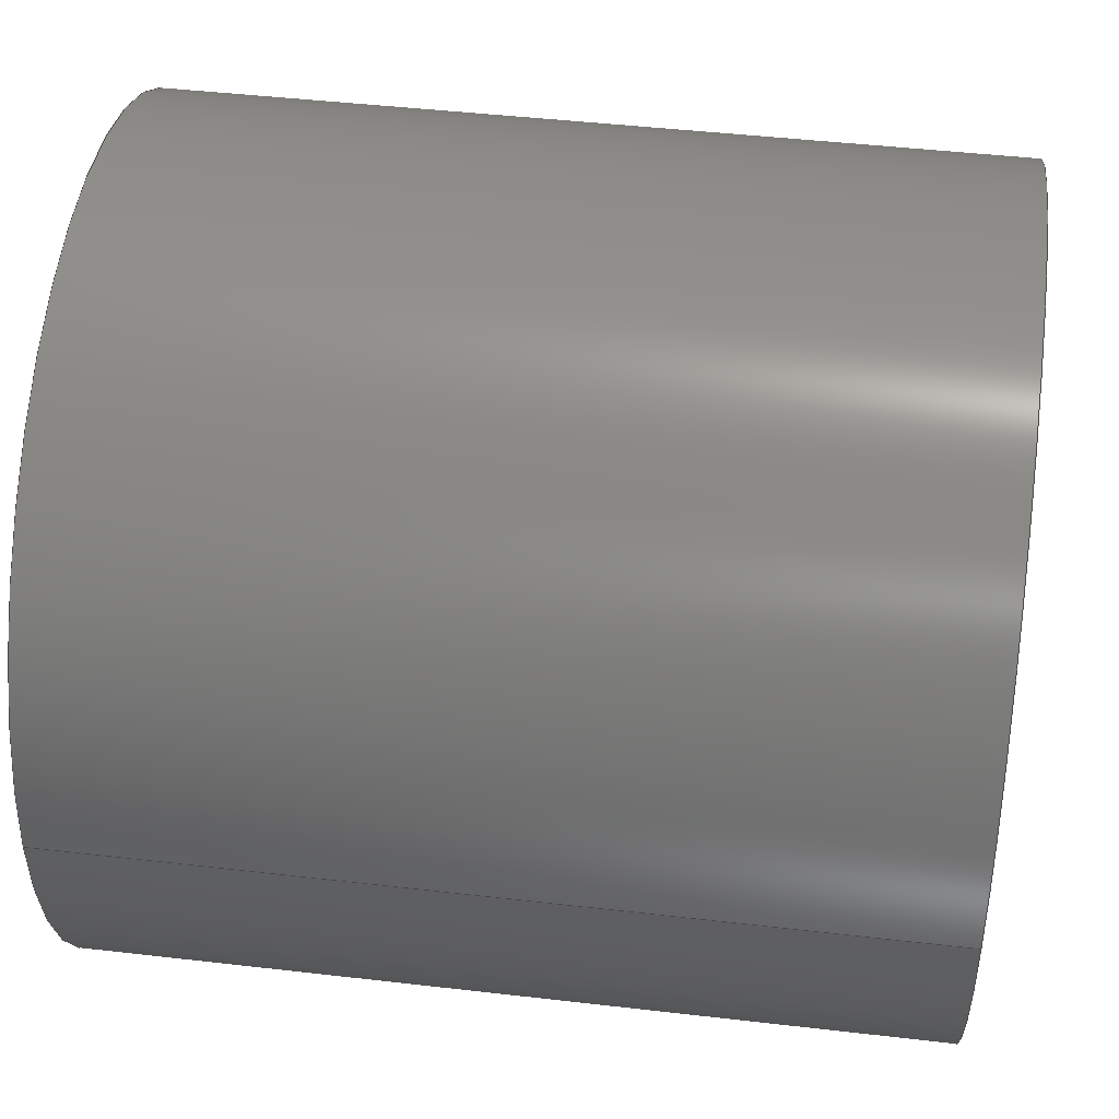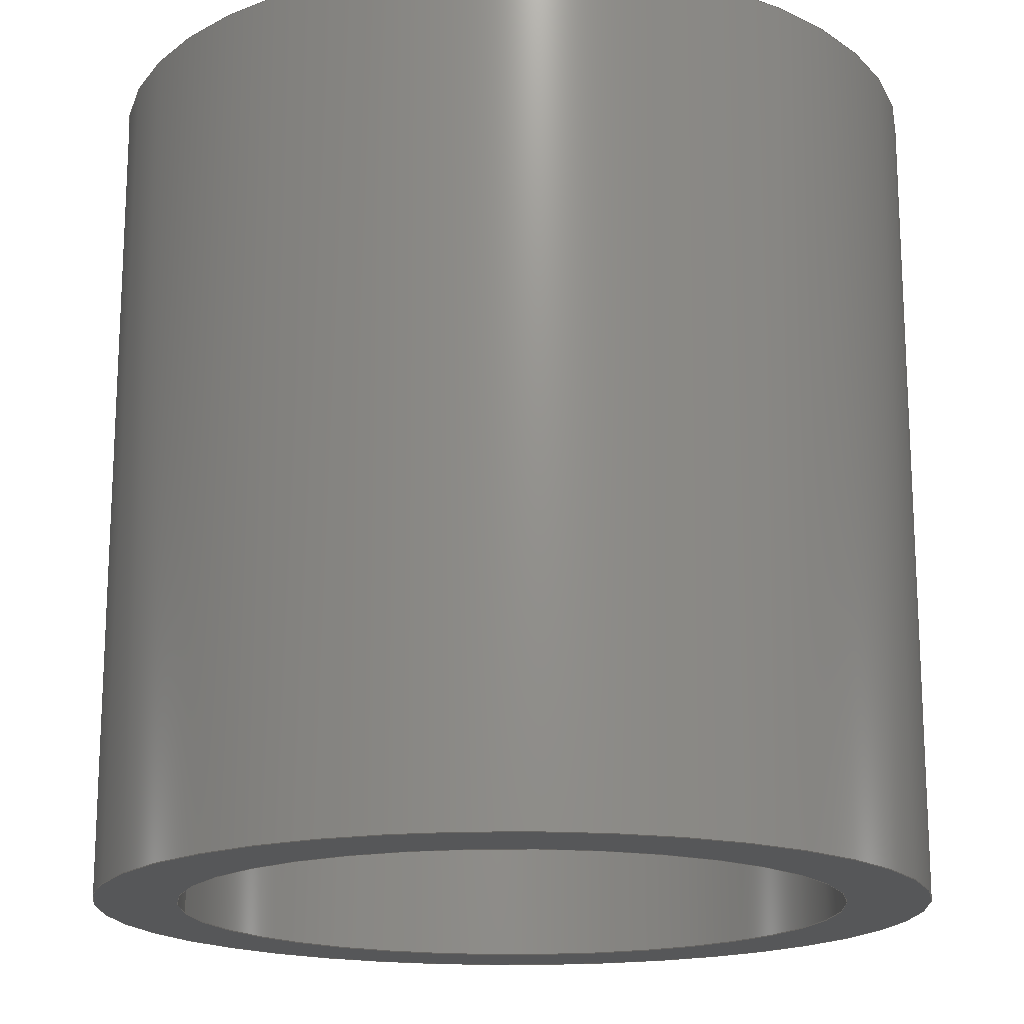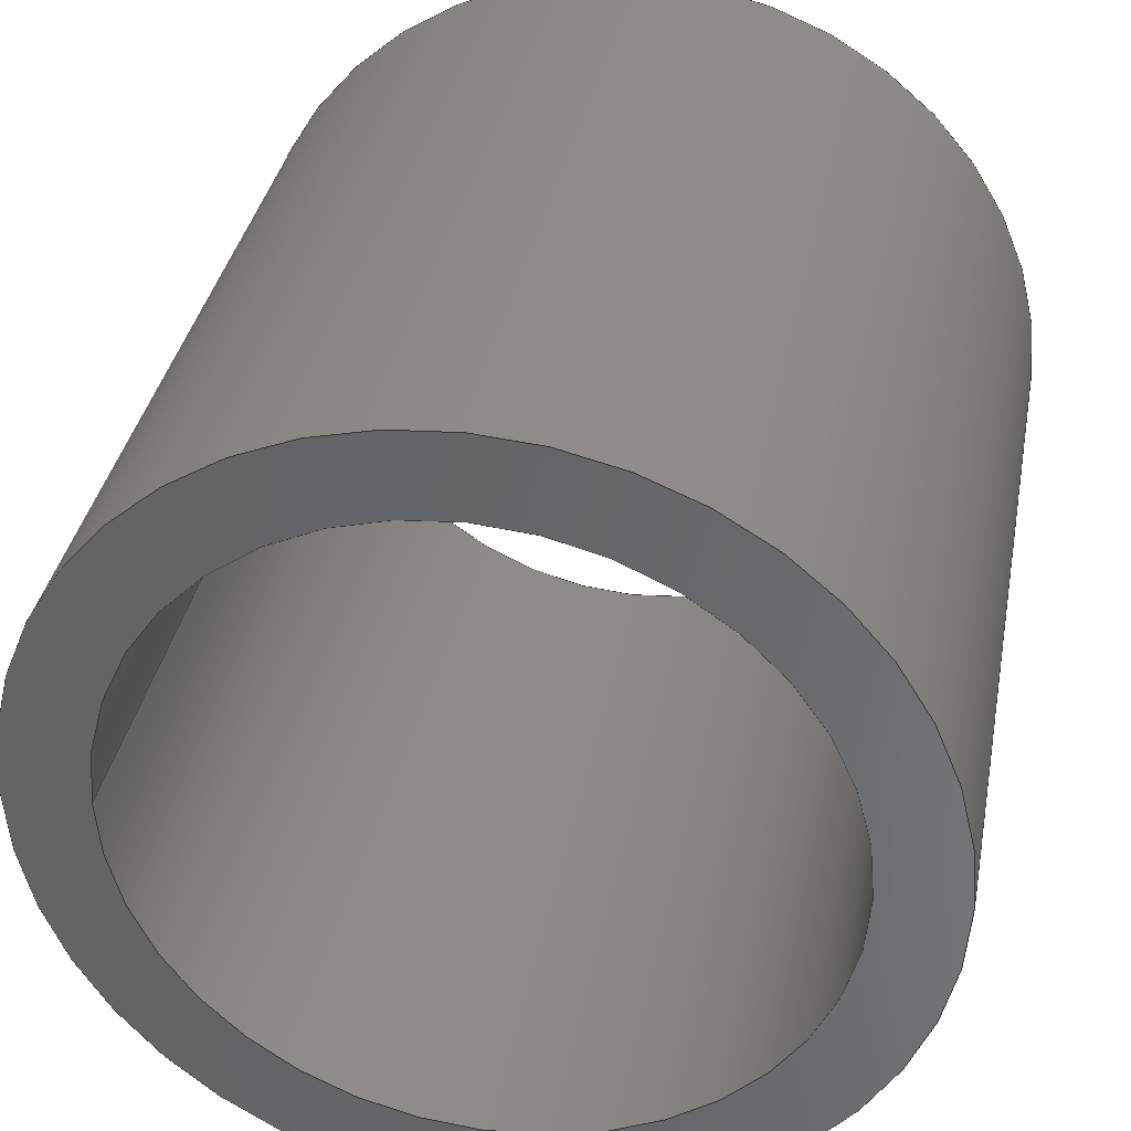
<metadata>
{"format":"step","ext":"step","renderer":"f3d","projection":"perspective","resolution":1024,"background":"white","views":[{"elev":44.7,"azim":97.7,"up":"+Y"},{"elev":-17.4,"azim":-173.9,"up":"+Z"},{"elev":35.6,"azim":-169.5,"up":"+Y"}]}
</metadata>
<code>
ISO-10303-21;
DATA;
#1 = PERSON ( 'UNSPECIFIED', 'UNSPECIFIED', 'UNSPECIFIED', ('UNSPECIFIED'), ('UNSPECIFIED'), ('UNSPECIFIED') ) ;
#2 = PRODUCT ( '6952K68', '6952K68', '', ( #229 ) ) ;
#3 = EDGE_CURVE ( 'NONE', #206, #186, #124, .T. ) ;
#4 = AXIS2_PLACEMENT_3D ( 'NONE', #201, #238, #230 ) ;
#5 = CC_DESIGN_APPROVAL ( #24, ( #10 ) ) ;
#6 = CC_DESIGN_PERSON_AND_ORGANIZATION_ASSIGNMENT ( #78, #239, ( #16 ) ) ;
#7 = CC_DESIGN_APPROVAL ( #36, ( #16 ) ) ;
#8 = EDGE_CURVE ( 'NONE', #213, #221, #50, .T. ) ;
#9 = PRODUCT_RELATED_PRODUCT_CATEGORY ( 'detail', '', ( #2 ) ) ;
#10 = SECURITY_CLASSIFICATION ( '', '', #149 ) ;
#11 = CC_DESIGN_PERSON_AND_ORGANIZATION_ASSIGNMENT ( #79, #161, ( #10 ) ) ;
#12 = EDGE_CURVE ( 'NONE', #233, #226, #121, .T. ) ;
#13 = AXIS2_PLACEMENT_3D ( 'NONE', #174, #218, #172 ) ;
#14 = CC_DESIGN_PERSON_AND_ORGANIZATION_ASSIGNMENT ( #77, #152, ( #16 ) ) ;
#15 = AXIS2_PLACEMENT_3D ( 'NONE', #189, #211, #157 ) ;
#16 = PRODUCT_DEFINITION_FORMATION_WITH_SPECIFIED_SOURCE ( 'ANY', '', #2, .NOT_KNOWN. ) ;
#17 = EDGE_CURVE ( 'NONE', #213, #206, #146, .T. ) ;
#18 = CC_DESIGN_DATE_AND_TIME_ASSIGNMENT ( #102, #156, ( #32 ) ) ;
#19 = AXIS2_PLACEMENT_3D ( 'NONE', #169, #176, #167 ) ;
#20 = EDGE_CURVE ( 'NONE', #209, #215, #70, .T. ) ;
#21 = CC_DESIGN_PERSON_AND_ORGANIZATION_ASSIGNMENT ( #88, #235, ( #32 ) ) ;
#22 = CC_DESIGN_APPROVAL ( #23, ( #32 ) ) ;
#23 = APPROVAL ( #217, 'UNSPECIFIED' ) ;
#24 = APPROVAL ( #193, 'UNSPECIFIED' ) ;
#25 = EDGE_CURVE ( 'NONE', #215, #209, #117, .T. ) ;
#26 = AXIS2_PLACEMENT_3D ( 'NONE', #208, #154, #191 ) ;
#27 = EDGE_CURVE ( 'NONE', #186, #221, #119, .T. ) ;
#28 = EDGE_CURVE ( 'NONE', #206, #213, #115, .T. ) ;
#29 = EDGE_CURVE ( 'NONE', #226, #215, #56, .T. ) ;
#30 = AXIS2_PLACEMENT_3D ( 'NONE', #194, #182, #179 ) ;
#31 = AXIS2_PLACEMENT_3D ( 'NONE', #187, #165, #228 ) ;
#32 = PRODUCT_DEFINITION ( 'UNKNOWN', '', #16, #251 ) ;
#33 = AXIS2_PLACEMENT_3D ( 'NONE', #160, #148, #147 ) ;
#34 = AXIS2_PLACEMENT_3D ( 'NONE', #150, #171, #195 ) ;
#35 = AXIS2_PLACEMENT_3D ( 'NONE', #159, #181, #216 ) ;
#36 = APPROVAL ( #224, 'UNSPECIFIED' ) ;
#37 = AXIS2_PLACEMENT_3D ( 'NONE', #173, #166, #162 ) ;
#38 = AXIS2_PLACEMENT_3D ( 'NONE', #153, #212, #207 ) ;
#39 = AXIS2_PLACEMENT_3D ( 'NONE', #164, #220, #219 ) ;
#40 = CC_DESIGN_DATE_AND_TIME_ASSIGNMENT ( #64, #222, ( #10 ) ) ;
#41 = EDGE_CURVE ( 'NONE', #226, #233, #112, .T. ) ;
#42 = EDGE_CURVE ( 'NONE', #221, #186, #114, .T. ) ;
#43 = CC_DESIGN_SECURITY_CLASSIFICATION ( #10, ( #16 ) ) ;
#44 = AXIS2_PLACEMENT_3D ( 'NONE', #155, #178, #234 ) ;
#45 = CC_DESIGN_PERSON_AND_ORGANIZATION_ASSIGNMENT ( #99, #168, ( #2 ) ) ;
#46 = EDGE_CURVE ( 'NONE', #233, #209, #116, .T. ) ;
#47 = AXIS2_PLACEMENT_3D ( 'NONE', #214, #175, #197 ) ;
#48 = EDGE_LOOP ( 'NONE', ( #136, #60, #49, #126 ) ) ;
#49 = ORIENTED_EDGE ( 'NONE', *, *, #3, .T. ) ;
#50 = LINE ( 'NONE', #170, #123 ) ;
#51 = ORIENTED_EDGE ( 'NONE', *, *, #3, .F. ) ;
#52 = ORIENTED_EDGE ( 'NONE', *, *, #17, .T. ) ;
#53 = EDGE_LOOP ( 'NONE', ( #131, #139, #127, #51 ) ) ;
#54 = EDGE_LOOP ( 'NONE', ( #137, #142 ) ) ;
#55 = EDGE_LOOP ( 'NONE', ( #132, #58, #57, #144 ) ) ;
#56 = LINE ( 'NONE', #237, #118 ) ;
#57 = ORIENTED_EDGE ( 'NONE', *, *, #20, .F. ) ;
#58 = ORIENTED_EDGE ( 'NONE', *, *, #29, .T. ) ;
#59 = EDGE_LOOP ( 'NONE', ( #125, #130, #128, #133 ) ) ;
#60 = ORIENTED_EDGE ( 'NONE', *, *, #28, .F. ) ;
#61 = LOCAL_TIME ( 14, 56, 21, #62 ) ;
#62 = COORDINATED_UNIVERSAL_TIME_OFFSET ( 6, 0, .BEHIND. ) ;
#63 = CALENDAR_DATE ( 2015, 4, 6 ) ;
#64 = DATE_AND_TIME ( #76, #75 ) ;
#65 = PERSON_AND_ORGANIZATION ( #1, #98 ) ;
#66 = CYLINDRICAL_SURFACE ( 'NONE', #39, 0.625 ) ;
#67 = FACE_OUTER_BOUND ( 'NONE', #48, .T. ) ;
#68 = FACE_OUTER_BOUND ( 'NONE', #54, .T. ) ;
#69 = VECTOR ( 'NONE', #188, 39.37 ) ;
#70 = CIRCLE ( 'NONE', #33, 0.5015 ) ;
#71 = ORIENTED_EDGE ( 'NONE', *, *, #25, .T. ) ;
#72 = PERSON_AND_ORGANIZATION ( #1, #98 ) ;
#73 = APPROVAL_PERSON_ORGANIZATION ( #72, #24, #210 ) ;
#74 = COORDINATED_UNIVERSAL_TIME_OFFSET ( 6, 0, .BEHIND. ) ;
#75 = LOCAL_TIME ( 14, 56, 21, #74 ) ;
#76 = CALENDAR_DATE ( 2015, 4, 6 ) ;
#77 = PERSON_AND_ORGANIZATION ( #1, #98 ) ;
#78 = PERSON_AND_ORGANIZATION ( #1, #98 ) ;
#79 = PERSON_AND_ORGANIZATION ( #1, #98 ) ;
#80 = DATE_AND_TIME ( #63, #61 ) ;
#81 = APPROVAL_DATE_TIME ( #80, #24 ) ;
#82 = CALENDAR_DATE ( 2015, 4, 6 ) ;
#83 = DATE_AND_TIME ( #82, #87 ) ;
#84 = APPROVAL_DATE_TIME ( #83, #36 ) ;
#85 = APPROVAL_PERSON_ORGANIZATION ( #65, #36, #198 ) ;
#86 = COORDINATED_UNIVERSAL_TIME_OFFSET ( 6, 0, .BEHIND. ) ;
#87 = LOCAL_TIME ( 14, 56, 21, #86 ) ;
#88 = PERSON_AND_ORGANIZATION ( #1, #98 ) ;
#89 = APPROVAL_DATE_TIME ( #93, #23 ) ;
#90 = COORDINATED_UNIVERSAL_TIME_OFFSET ( 6, 0, .BEHIND. ) ;
#91 = LOCAL_TIME ( 14, 56, 21, #96 ) ;
#92 = CALENDAR_DATE ( 2015, 4, 6 ) ;
#93 = DATE_AND_TIME ( #92, #91 ) ;
#94 = PERSON_AND_ORGANIZATION ( #1, #98 ) ;
#95 = APPROVAL_PERSON_ORGANIZATION ( #94, #23, #184 ) ;
#96 = COORDINATED_UNIVERSAL_TIME_OFFSET ( 6, 0, .BEHIND. ) ;
#97 = SHAPE_DEFINITION_REPRESENTATION ( #252, #243 ) ;
#98 = ORGANIZATION ( 'UNSPECIFIED', 'UNSPECIFIED', '' ) ;
#99 = PERSON_AND_ORGANIZATION ( #1, #98 ) ;
#100 = LOCAL_TIME ( 14, 56, 21, #90 ) ;
#101 = CALENDAR_DATE ( 2015, 4, 6 ) ;
#102 = DATE_AND_TIME ( #101, #100 ) ;
#103 =( GEOMETRIC_REPRESENTATION_CONTEXT ( 3 ) GLOBAL_UNCERTAINTY_ASSIGNED_CONTEXT ( ( #241 ) ) GLOBAL_UNIT_ASSIGNED_CONTEXT ( ( #225, #190, #177 ) ) REPRESENTATION_CONTEXT ( 'NONE', 'WORKASPACE' ) );
#104 = LENGTH_MEASURE_WITH_UNIT ( LENGTH_MEASURE( 0.0254 ), #203 );
#105 = FACE_OUTER_BOUND ( 'NONE', #140, .T. ) ;
#106 = CYLINDRICAL_SURFACE ( 'NONE', #35, 0.625 ) ;
#107 = CYLINDRICAL_SURFACE ( 'NONE', #13, 0.5015 ) ;
#108 = FACE_BOUND ( 'NONE', #141, .T. ) ;
#109 = FACE_OUTER_BOUND ( 'NONE', #59, .T. ) ;
#110 = FACE_OUTER_BOUND ( 'NONE', #55, .T. ) ;
#111 = FACE_BOUND ( 'NONE', #138, .T. ) ;
#112 = CIRCLE ( 'NONE', #38, 0.5015 ) ;
#113 = CYLINDRICAL_SURFACE ( 'NONE', #31, 0.5015 ) ;
#114 = CIRCLE ( 'NONE', #19, 0.625 ) ;
#115 = CIRCLE ( 'NONE', #34, 0.625 ) ;
#116 = LINE ( 'NONE', #158, #69 ) ;
#117 = CIRCLE ( 'NONE', #26, 0.5015 ) ;
#118 = VECTOR ( 'NONE', #180, 39.37 ) ;
#119 = CIRCLE ( 'NONE', #4, 0.625 ) ;
#120 = FACE_OUTER_BOUND ( 'NONE', #53, .T. ) ;
#121 = CIRCLE ( 'NONE', #30, 0.5015 ) ;
#122 = VECTOR ( 'NONE', #202, 39.37 ) ;
#123 = VECTOR ( 'NONE', #196, 39.37 ) ;
#124 = LINE ( 'NONE', #240, #122 ) ;
#125 = ORIENTED_EDGE ( 'NONE', *, *, #29, .F. ) ;
#126 = ORIENTED_EDGE ( 'NONE', *, *, #27, .T. ) ;
#127 = ORIENTED_EDGE ( 'NONE', *, *, #42, .T. ) ;
#128 = ORIENTED_EDGE ( 'NONE', *, *, #46, .T. ) ;
#129 = ORIENTED_EDGE ( 'NONE', *, *, #20, .T. ) ;
#130 = ORIENTED_EDGE ( 'NONE', *, *, #41, .T. ) ;
#131 = ORIENTED_EDGE ( 'NONE', *, *, #17, .F. ) ;
#132 = ORIENTED_EDGE ( 'NONE', *, *, #12, .T. ) ;
#133 = ORIENTED_EDGE ( 'NONE', *, *, #25, .F. ) ;
#134 = CLOSED_SHELL ( 'NONE', ( #248, #247, #250, #249, #246, #245 ) ) ;
#135 = ORIENTED_EDGE ( 'NONE', *, *, #12, .F. ) ;
#136 = ORIENTED_EDGE ( 'NONE', *, *, #8, .F. ) ;
#137 = ORIENTED_EDGE ( 'NONE', *, *, #27, .F. ) ;
#138 = EDGE_LOOP ( 'NONE', ( #135, #145 ) ) ;
#139 = ORIENTED_EDGE ( 'NONE', *, *, #8, .T. ) ;
#140 = EDGE_LOOP ( 'NONE', ( #143, #52 ) ) ;
#141 = EDGE_LOOP ( 'NONE', ( #129, #71 ) ) ;
#142 = ORIENTED_EDGE ( 'NONE', *, *, #42, .F. ) ;
#143 = ORIENTED_EDGE ( 'NONE', *, *, #28, .T. ) ;
#144 = ORIENTED_EDGE ( 'NONE', *, *, #46, .F. ) ;
#145 = ORIENTED_EDGE ( 'NONE', *, *, #41, .F. ) ;
#146 = CIRCLE ( 'NONE', #37, 0.625 ) ;
#147 = DIRECTION ( 'NONE',  ( 1, 0, 0 ) ) ;
#148 = DIRECTION ( 'NONE',  ( 0, 0, 1 ) ) ;
#149 = SECURITY_CLASSIFICATION_LEVEL ( 'unclassified' ) ;
#150 = CARTESIAN_POINT ( 'NONE',  ( 0, 0, 0.625 ) ) ;
#151 = APPLICATION_PROTOCOL_DEFINITION ( 'international standard', 'config_control_design', 1994, #236 ) ;
#152 = PERSON_AND_ORGANIZATION_ROLE ( 'creator' ) ;
#153 = CARTESIAN_POINT ( 'NONE',  ( 0, 0, 0.625 ) ) ;
#154 = DIRECTION ( 'NONE',  ( 0, 0, 1 ) ) ;
#155 = CARTESIAN_POINT ( 'NONE',  ( 0, 0, 0.625 ) ) ;
#156 = DATE_TIME_ROLE ( 'creation_date' ) ;
#157 = DIRECTION ( 'NONE',  ( 1, 0, 0 ) ) ;
#158 = CARTESIAN_POINT ( 'NONE',  ( -0.5015, 0, 0.625 ) ) ;
#159 = CARTESIAN_POINT ( 'NONE',  ( 0, 0, 0.625 ) ) ;
#160 = CARTESIAN_POINT ( 'NONE',  ( 0, 0, -0.625 ) ) ;
#161 = PERSON_AND_ORGANIZATION_ROLE ( 'classification_officer' ) ;
#162 = DIRECTION ( 'NONE',  ( 1, 0, 0 ) ) ;
#163 = CARTESIAN_POINT ( 'NONE',  ( 0.625, 7.654e-17, -0.625 ) ) ;
#164 = CARTESIAN_POINT ( 'NONE',  ( 0, 0, 0.625 ) ) ;
#165 = DIRECTION ( 'NONE',  ( -0, -0, -1 ) ) ;
#166 = DIRECTION ( 'NONE',  ( 0, 0, 1 ) ) ;
#167 = DIRECTION ( 'NONE',  ( 1, 0, 0 ) ) ;
#168 = PERSON_AND_ORGANIZATION_ROLE ( 'design_owner' ) ;
#169 = CARTESIAN_POINT ( 'NONE',  ( 0, 0, -0.625 ) ) ;
#170 = CARTESIAN_POINT ( 'NONE',  ( 0.625, 7.654e-17, 0.625 ) ) ;
#171 = DIRECTION ( 'NONE',  ( 0, 0, 1 ) ) ;
#172 = DIRECTION ( 'NONE',  ( -1, 0, 0 ) ) ;
#173 = CARTESIAN_POINT ( 'NONE',  ( 0, 0, 0.625 ) ) ;
#174 = CARTESIAN_POINT ( 'NONE',  ( 0, 0, 0.625 ) ) ;
#175 = DIRECTION ( 'NONE',  ( 0, 0, 1 ) ) ;
#176 = DIRECTION ( 'NONE',  ( 0, 0, 1 ) ) ;
#177 =( NAMED_UNIT ( * ) SI_UNIT ( $, .STERADIAN. ) SOLID_ANGLE_UNIT ( ) );
#178 = DIRECTION ( 'NONE',  ( 0, 0, 1 ) ) ;
#179 = DIRECTION ( 'NONE',  ( 1, 0, 0 ) ) ;
#180 = DIRECTION ( 'NONE',  ( -0, -0, -1 ) ) ;
#181 = DIRECTION ( 'NONE',  ( -0, -0, -1 ) ) ;
#182 = DIRECTION ( 'NONE',  ( 0, 0, 1 ) ) ;
#183 = CARTESIAN_POINT ( 'NONE',  ( -0.5015, 0, -0.625 ) ) ;
#184 = APPROVAL_ROLE ( '' ) ;
#185 = CARTESIAN_POINT ( 'NONE',  ( 0.5015, 6.142e-17, 0.625 ) ) ;
#186 = VERTEX_POINT ( 'NONE', #199 ) ;
#187 = CARTESIAN_POINT ( 'NONE',  ( 0, 0, 0.625 ) ) ;
#188 = DIRECTION ( 'NONE',  ( -0, -0, -1 ) ) ;
#189 = CARTESIAN_POINT ( 'NONE',  ( 0, 0, 0 ) ) ;
#190 =( NAMED_UNIT ( * ) PLANE_ANGLE_UNIT ( ) SI_UNIT ( $, .RADIAN. ) );
#191 = DIRECTION ( 'NONE',  ( 1, 0, 0 ) ) ;
#192 = CARTESIAN_POINT ( 'NONE',  ( 0.625, 7.654e-17, 0.625 ) ) ;
#193 = APPROVAL_STATUS ( 'not_yet_approved' ) ;
#194 = CARTESIAN_POINT ( 'NONE',  ( 0, 0, 0.625 ) ) ;
#195 = DIRECTION ( 'NONE',  ( 1, 0, 0 ) ) ;
#196 = DIRECTION ( 'NONE',  ( -0, -0, -1 ) ) ;
#197 = DIRECTION ( 'NONE',  ( 1, 0, -0 ) ) ;
#198 = APPROVAL_ROLE ( '' ) ;
#199 = CARTESIAN_POINT ( 'NONE',  ( -0.625, 0, -0.625 ) ) ;
#200 = PLANE ( 'NONE',  #47 ) ;
#201 = CARTESIAN_POINT ( 'NONE',  ( 0, 0, -0.625 ) ) ;
#202 = DIRECTION ( 'NONE',  ( -0, -0, -1 ) ) ;
#203 =( LENGTH_UNIT ( ) NAMED_UNIT ( * ) SI_UNIT ( $, .METRE. ) );
#204 = CARTESIAN_POINT ( 'NONE',  ( -0.5015, 0, 0.625 ) ) ;
#205 = CARTESIAN_POINT ( 'NONE',  ( -0.625, 0, 0.625 ) ) ;
#206 = VERTEX_POINT ( 'NONE', #205 ) ;
#207 = DIRECTION ( 'NONE',  ( 1, 0, 0 ) ) ;
#208 = CARTESIAN_POINT ( 'NONE',  ( 0, 0, -0.625 ) ) ;
#209 = VERTEX_POINT ( 'NONE', #183 ) ;
#210 = APPROVAL_ROLE ( '' ) ;
#211 = DIRECTION ( 'NONE',  ( 0, 0, 1 ) ) ;
#212 = DIRECTION ( 'NONE',  ( 0, 0, 1 ) ) ;
#213 = VERTEX_POINT ( 'NONE', #192 ) ;
#214 = CARTESIAN_POINT ( 'NONE',  ( 0, 0, -0.625 ) ) ;
#215 = VERTEX_POINT ( 'NONE', #227 ) ;
#216 = DIRECTION ( 'NONE',  ( -1, 0, 0 ) ) ;
#217 = APPROVAL_STATUS ( 'not_yet_approved' ) ;
#218 = DIRECTION ( 'NONE',  ( -0, -0, -1 ) ) ;
#219 = DIRECTION ( 'NONE',  ( -1, 0, 0 ) ) ;
#220 = DIRECTION ( 'NONE',  ( -0, -0, -1 ) ) ;
#221 = VERTEX_POINT ( 'NONE', #163 ) ;
#222 = DATE_TIME_ROLE ( 'classification_date' ) ;
#223 = APPLICATION_CONTEXT ( 'configuration controlled 3d designs of mechanical parts and assemblies' ) ;
#224 = APPROVAL_STATUS ( 'not_yet_approved' ) ;
#225 =( CONVERSION_BASED_UNIT ( 'INCH', #104 ) LENGTH_UNIT ( ) NAMED_UNIT ( #244 ) );
#226 = VERTEX_POINT ( 'NONE', #185 ) ;
#227 = CARTESIAN_POINT ( 'NONE',  ( 0.5015, 6.142e-17, -0.625 ) ) ;
#228 = DIRECTION ( 'NONE',  ( -1, 0, 0 ) ) ;
#229 = MECHANICAL_CONTEXT ( 'NONE', #223, 'mechanical' ) ;
#230 = DIRECTION ( 'NONE',  ( 1, 0, 0 ) ) ;
#231 = APPLICATION_PROTOCOL_DEFINITION ( 'international standard', 'config_control_design', 1994, #223 ) ;
#232 = PLANE ( 'NONE',  #44 ) ;
#233 = VERTEX_POINT ( 'NONE', #204 ) ;
#234 = DIRECTION ( 'NONE',  ( 1, 0, -0 ) ) ;
#235 = PERSON_AND_ORGANIZATION_ROLE ( 'creator' ) ;
#236 = APPLICATION_CONTEXT ( 'configuration controlled 3d designs of mechanical parts and assemblies' ) ;
#237 = CARTESIAN_POINT ( 'NONE',  ( 0.5015, 6.142e-17, 0.625 ) ) ;
#238 = DIRECTION ( 'NONE',  ( 0, 0, 1 ) ) ;
#239 = PERSON_AND_ORGANIZATION_ROLE ( 'design_supplier' ) ;
#240 = CARTESIAN_POINT ( 'NONE',  ( -0.625, 0, 0.625 ) ) ;
#241 = UNCERTAINTY_MEASURE_WITH_UNIT (LENGTH_MEASURE( 1e-05 ), #225, 'distance_accuracy_value', 'NONE');
#242 = MANIFOLD_SOLID_BREP ( 'Extrude1', #134 ) ;
#243 = ADVANCED_BREP_SHAPE_REPRESENTATION ( '6952K68', ( #242, #15 ), #103 ) ;
#244 = DIMENSIONAL_EXPONENTS ( 1, 0, 0, 0, 0, 0, 0 ) ;
#245 = ADVANCED_FACE ( 'NONE', ( #109 ), #113, .F. ) ;
#246 = ADVANCED_FACE ( 'NONE', ( #67 ), #66, .T. ) ;
#247 = ADVANCED_FACE ( 'NONE', ( #120 ), #106, .T. ) ;
#248 = ADVANCED_FACE ( 'NONE', ( #110 ), #107, .F. ) ;
#249 = ADVANCED_FACE ( 'NONE', ( #68, #108 ), #200, .F. ) ;
#250 = ADVANCED_FACE ( 'NONE', ( #105, #111 ), #232, .T. ) ;
#251 = DESIGN_CONTEXT ( 'detailed design', #236, 'design' ) ;
#252 = PRODUCT_DEFINITION_SHAPE ( 'NONE', 'NONE',  #32 ) ;
ENDSEC;
END-ISO-10303-21;

</code>
